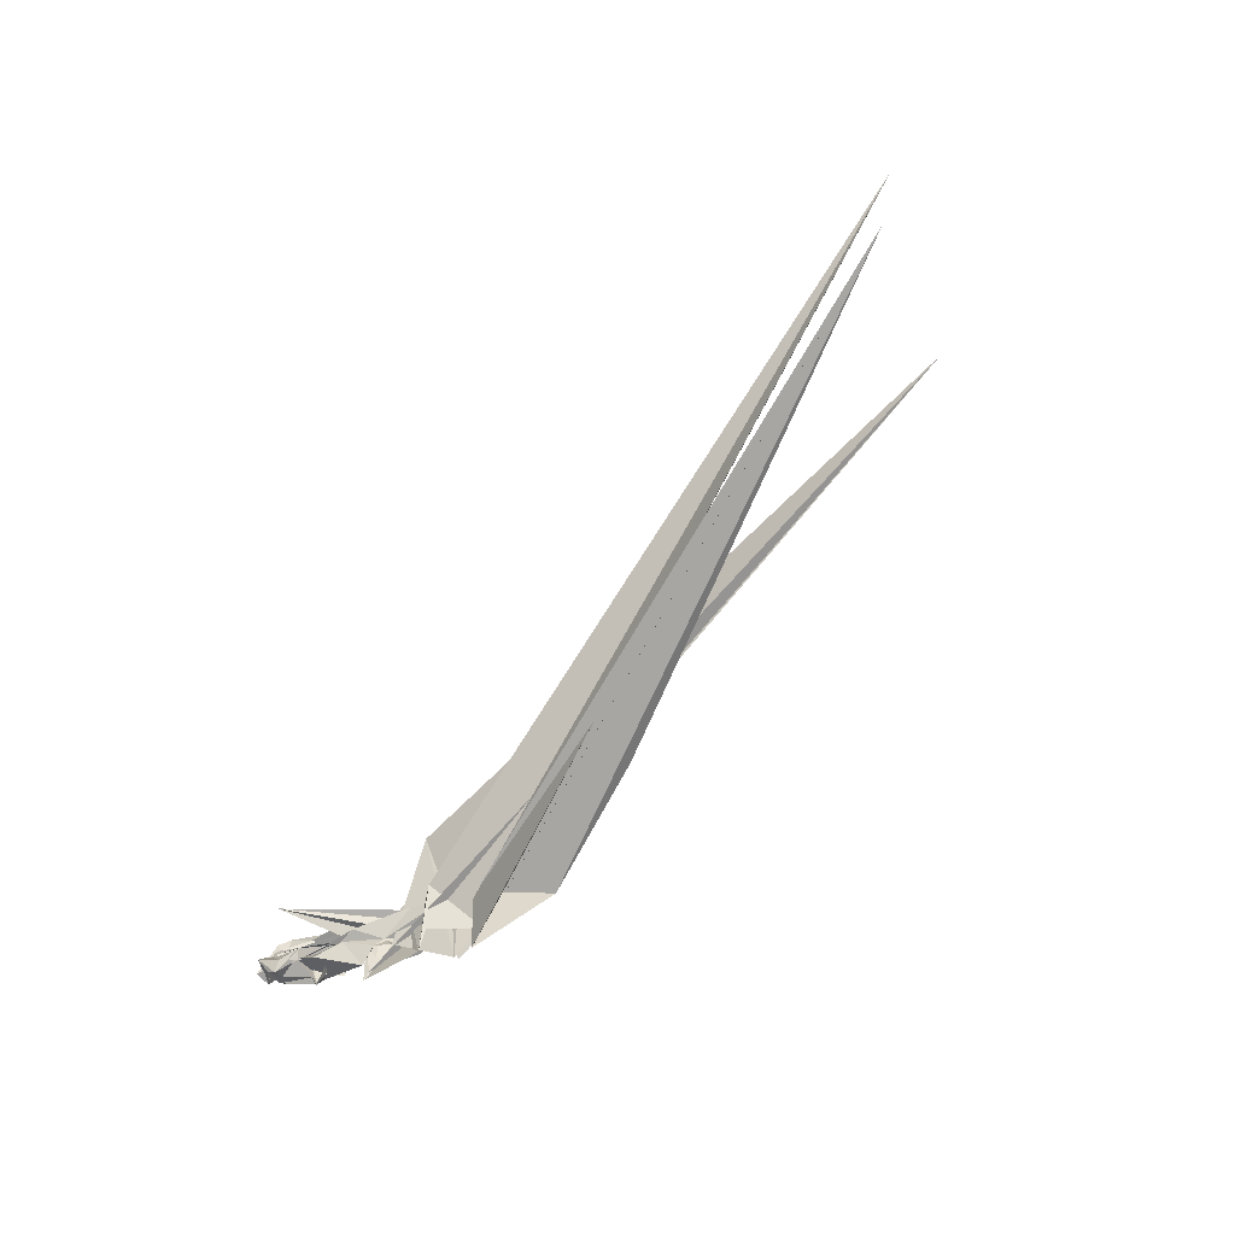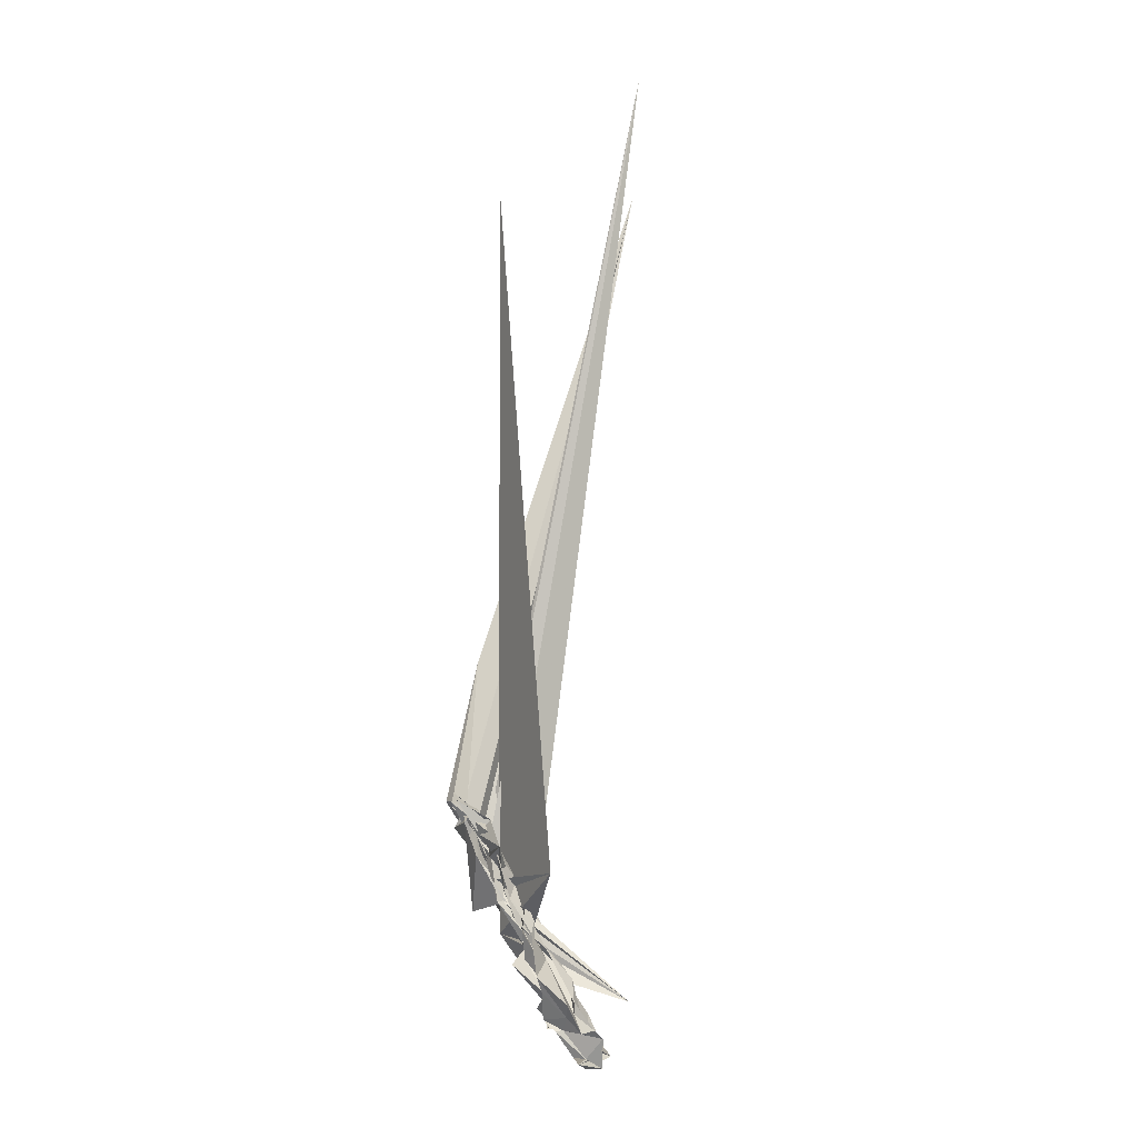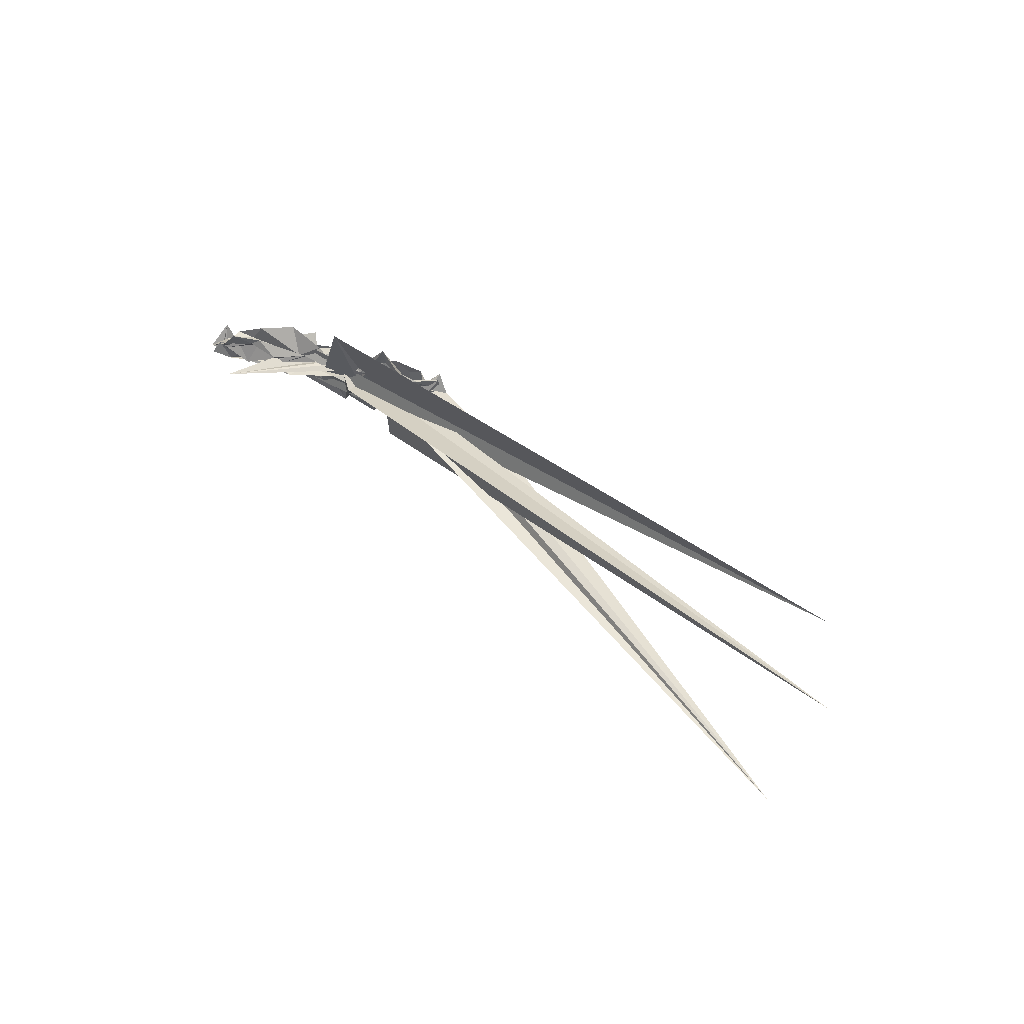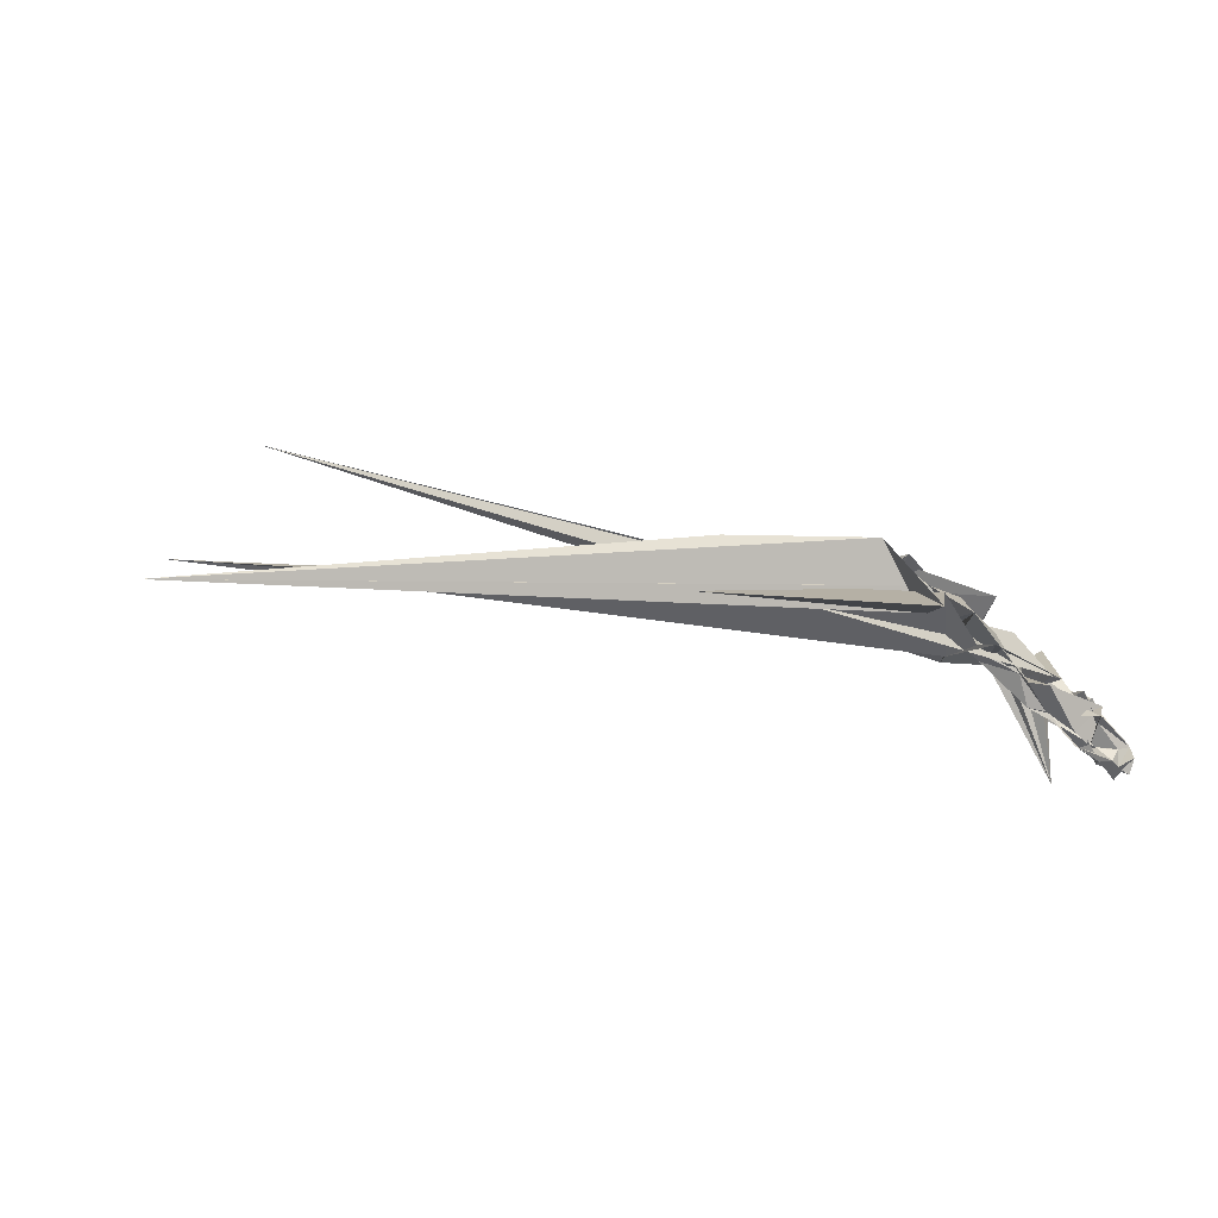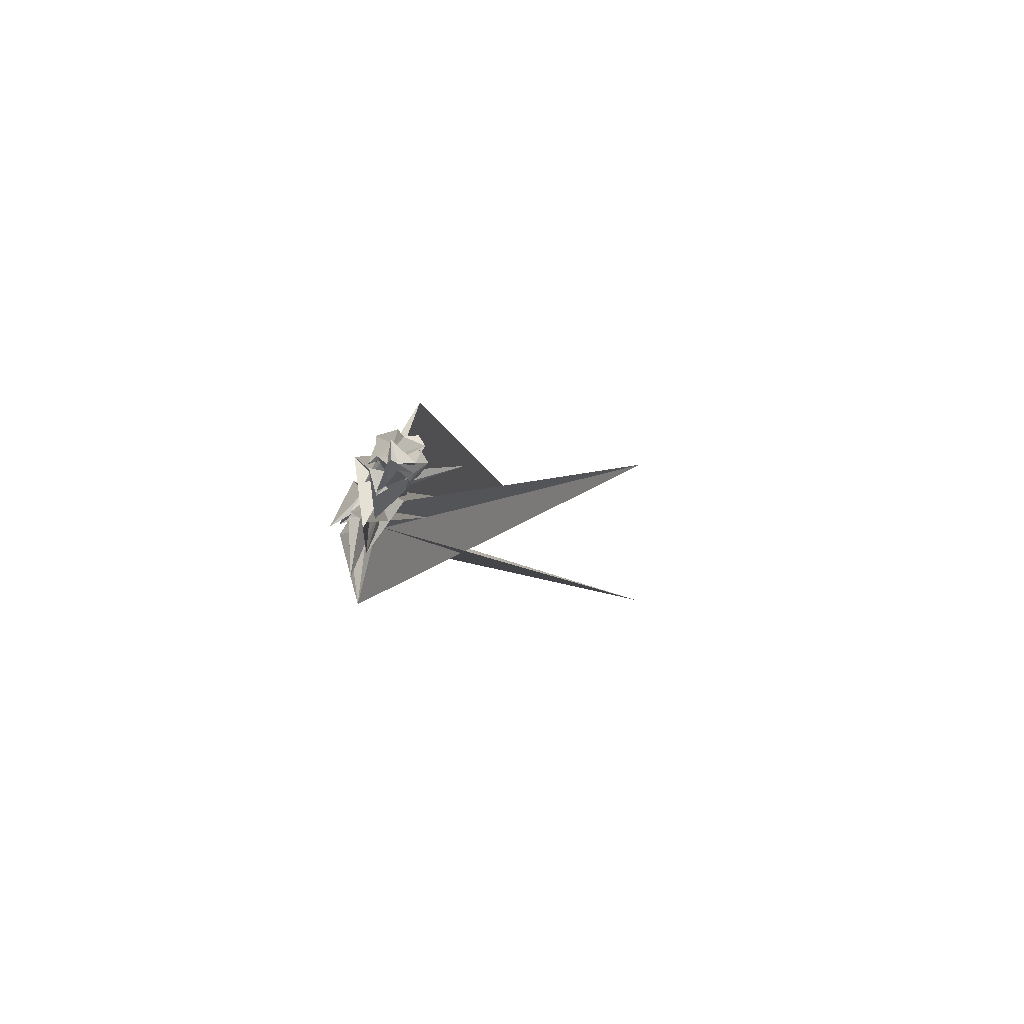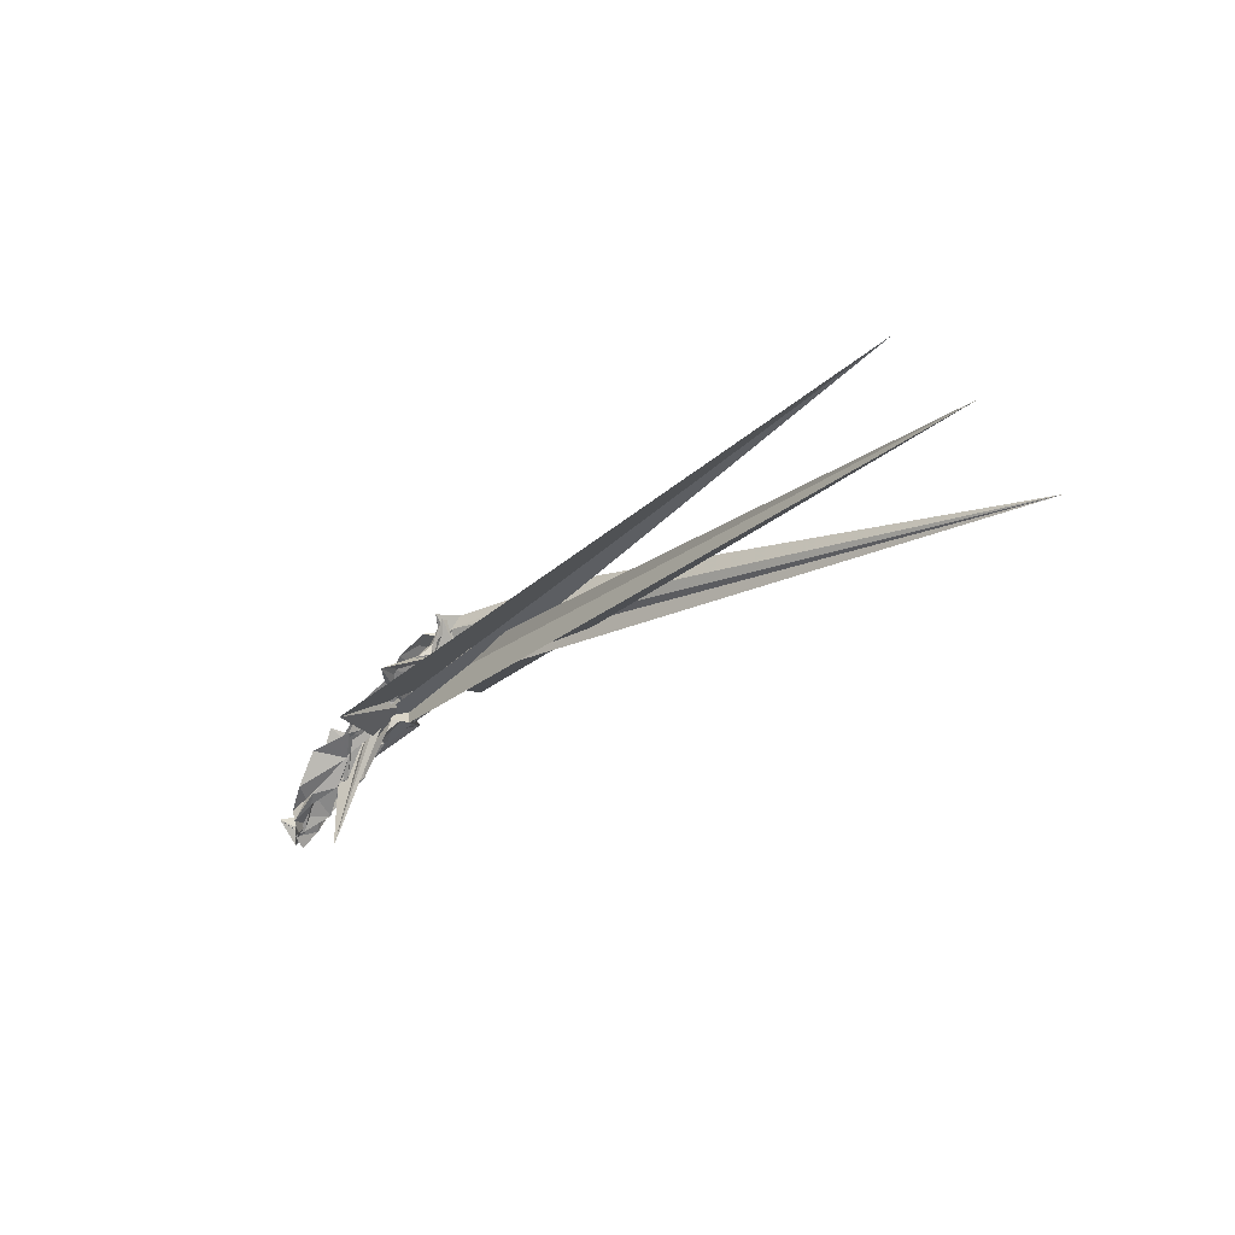
<metadata>
{"format":"obj","ext":"obj","renderer":"f3d","projection":"perspective","resolution":1024,"background":"white","views":[{"elev":-75.4,"azim":-118.2,"up":"+Y"},{"elev":77.8,"azim":102.9,"up":"+Y"},{"elev":45.7,"azim":-123.3,"up":"+Y"},{"elev":4.0,"azim":8.5,"up":"+Z"},{"elev":-7.7,"azim":116.3,"up":"+Y"},{"elev":-18.0,"azim":-138.0,"up":"+Z"}]}
</metadata>
<code>
v -2.704 -0.4548 -0.8143
v -2.997 -0.4178 -0.6116
v -2.62 -0.4435 -0.9256
v -2.628 -0.4424 -0.953
v -2.679 -0.4067 -0.9418
v -2.678 -0.3893 -0.9026
v -2.722 -0.367 -0.8664
v -2.757 -0.3673 -0.803
v -2.803 -0.401 -0.7872
v -2.836 -0.4183 -0.7564
v -2.869 -0.3725 -0.755
v -2.856 -0.4712 -0.757
v -2.849 -0.5529 -0.7324
v -2.859 -0.4372 -0.7418
v -4.144 -0.2976 -0.4116
v -2.819 -0.4831 -0.718
v -2.801 -0.445 -0.7933
v -2.76 -0.5067 -0.8016
v -2.718 -0.4724 -0.8812
v -2.693 -0.4524 -0.9062
v -2.647 -0.4488 -0.9108
v -2.647 -0.4557 -0.939
v -2.654 -0.4457 -0.9365
v -2.67 -0.4349 -0.9187
v -2.69 -0.3864 -0.9234
v -2.709 -0.3958 -0.8825
v -2.792 -0.4218 -0.8122
v -2.83 -0.3907 -0.7766
v -2.853 -0.394 -0.7762
v -2.86 -0.4165 -0.7474
v -2.885 -0.4405 -0.713
v -2.878 -0.5175 -0.7365
v -2.927 -0.4531 -0.7618
v -2.891 -0.482 -0.6977
v -2.934 -0.2769 -0.7883
v -2.815 -0.4954 -0.773
v -2.794 -0.488 -0.7989
v -2.764 -0.4648 -0.8485
v -2.718 -0.4457 -0.8743
v -2.681 -0.4543 -0.9087
v -2.657 -0.4666 -0.9274
v -2.652 -0.4397 -0.9628
v -2.677 -0.4227 -0.936
v -2.714 -0.4046 -0.8924
v -2.73 -0.3922 -0.8775
v -2.782 -0.433 -0.85
v -2.834 -0.4271 -0.7766
v -2.88 -0.3798 -0.7258
v -2.919 -0.422 -0.7269
v -2.942 -0.4166 -0.687
v -2.964 -0.3454 -0.6878
v -2.93 -0.5283 -0.6512
v -4.372 -0.1674 -0.624
v -2.904 -0.4788 -0.6621
v -2.884 -0.5892 -0.6789
v -2.841 -0.4689 -0.7272
v -2.808 -0.4725 -0.7864
v -2.794 -0.4646 -0.8431
v -2.744 -0.4643 -0.8705
v -2.709 -0.448 -0.9096
v -2.677 -0.4559 -0.931
v -2.658 -0.4169 -0.9447
v -2.723 -0.4126 -0.8625
v -2.768 -0.421 -0.8655
v -2.81 -0.4127 -0.8076
v -2.843 -0.3977 -0.7449
v -2.909 -0.4194 -0.7261
v -2.958 -0.3877 -0.6803
v -2.966 -0.4179 -0.6839
v -2.983 -0.4398 -0.6408
v -3.013 -0.431 -0.6564
v -2.931 -0.6319 -0.6665
v -2.958 -0.4896 -0.6883
v -2.955 -0.49 -0.6427
v -2.918 -0.4677 -0.6981
v -2.908 -0.471 -0.7352
v -2.873 -0.447 -0.7698
v -2.801 -0.4562 -0.7952
v -2.747 -0.4575 -0.8584
v -2.71 -0.4561 -0.8701
v -2.719 -0.4134 -0.8805
v -2.715 -0.4526 -0.9071
v -2.79 -0.429 -0.8327
v -2.817 -0.4279 -0.7788
v -2.89 -0.4621 -0.7355
v -2.914 -0.4395 -0.6963
v -2.953 -0.4447 -0.6874
v -2.99 -0.4126 -0.6557
v -3.005 -0.4344 -0.6483
v -3.034 -0.429 -0.5882
v -3.017 -0.4201 -0.641
v -3.032 -0.4904 -0.5644
v -4.289 -0.52 -0.6415
v -2.971 -0.463 -0.6318
v -2.936 -0.4578 -0.6678
v -2.894 -0.4533 -0.7112
v -2.893 -0.4544 -0.7264
v -2.823 -0.4389 -0.7776
v -2.772 -0.4554 -0.8133
v -2.763 -0.428 -0.825
v -2.772 -0.427 -0.8451
v -2.766 -0.4172 -0.8166
v -2.626 -0.4028 -0.9091
v -2.637 -0.4324 -0.9203
v -2.677 -0.4209 -0.8695
v -2.7 -0.3949 -0.8704
v -2.732 -0.3853 -0.8187
v -2.796 -0.3962 -0.7921
v -2.829 -0.393 -0.7589
v -2.803 -0.4415 -0.7701
v -2.743 -0.524 -0.789
v -2.757 -0.5125 -0.7864
v -2.774 -0.4865 -0.785
v -2.734 -0.455 -0.8565
v -2.672 -0.4365 -0.8415
v -2.681 -0.4681 -0.8655
v -2.627 -0.4342 -0.9086
v -2.635 -0.4398 -0.8974
v -2.673 -0.418 -0.8558
v -2.687 -0.4271 -0.8302
v -2.734 -0.4122 -0.8384
v -2.783 -0.4225 -0.775
v -2.769 -0.3972 -0.7547
v -2.78 -0.4514 -0.8101
v -2.715 -0.4341 -0.8385
v -2.677 -0.4821 -0.8533
v -2.674 -0.4754 -0.8552
v -2.684 -0.4454 -0.8668
v -2.672 -0.4242 -0.8692
v -2.732 -0.4064 -0.8248
v -2.718 -0.4391 -0.8256
v -2.687 -0.4511 -0.8522
v -2.814 -0.44 -0.7602
v -2.871 -0.4204 -0.7031
v -2.951 -0.4329 -0.671
v -2.977 -0.4483 -0.6388
v -3.011 -0.4463 -0.6149
v -3.03 -0.4649 -0.6266
v -3.034 -0.4585 -0.586
v -3.298 -0.4803 -0.5616
v -3.025 -0.4543 -0.6006
v -2.949 -0.44 -0.6633
v -2.92 -0.4695 -0.6754
v -2.887 -0.44 -0.7228
v -2.752 -0.431 -0.9737
v -2.829 -0.4556 -0.769
v -2.812 -0.4445 -0.7692
v -2.878 -0.463 -0.7155
v -2.957 -0.455 -0.6557
v -2.984 -0.4741 -0.617
v -3.027 -0.4192 -0.5796
v -3.048 -0.4621 -0.5766
v -3.035 -0.4497 -0.6057
v -3.008 -0.4478 -0.6272
v -2.94 -0.4403 -0.6497
v -2.875 -0.4315 -0.71
v -2.876 -0.4331 -0.7186
v -2.847 -0.5019 -0.6588
v -3.011 -0.4473 -0.6057
v -3.025 -0.4608 -0.6188
v -2.987 -0.4777 -0.5915
v -2.944 -0.4074 -0.6468
f 3 23 4
f 4 23 24
f 4 24 5
f 5 24 25
f 5 25 6
f 6 25 26
f 6 26 7
f 7 26 27
f 7 27 8
f 8 27 28
f 8 28 9
f 9 28 29
f 9 29 10
f 10 29 30
f 10 30 11
f 11 30 31
f 11 31 12
f 12 31 32
f 12 32 13
f 13 32 33
f 13 33 14
f 14 33 34
f 14 34 15
f 15 34 35
f 15 35 16
f 16 35 36
f 16 36 17
f 17 36 37
f 17 37 18
f 18 37 38
f 18 38 19
f 19 38 39
f 19 39 20
f 20 39 40
f 20 40 21
f 21 40 41
f 21 41 22
f 22 41 42
f 22 42 3
f 3 42 23
f 23 43 24
f 24 43 44
f 24 44 25
f 25 44 45
f 25 45 26
f 26 45 46
f 26 46 27
f 27 46 47
f 27 47 28
f 28 47 48
f 28 48 29
f 29 48 49
f 29 49 30
f 30 49 50
f 30 50 31
f 31 50 51
f 31 51 32
f 32 51 52
f 32 52 33
f 33 52 53
f 33 53 34
f 34 53 54
f 34 54 35
f 35 54 55
f 35 55 36
f 36 55 56
f 36 56 37
f 37 56 57
f 37 57 38
f 38 57 58
f 38 58 39
f 39 58 59
f 39 59 40
f 40 59 60
f 40 60 41
f 41 60 61
f 41 61 42
f 42 61 62
f 42 62 23
f 23 62 43
f 43 63 44
f 44 63 64
f 44 64 45
f 45 64 65
f 45 65 46
f 46 65 66
f 46 66 47
f 47 66 67
f 47 67 48
f 48 67 68
f 48 68 49
f 49 68 69
f 49 69 50
f 50 69 70
f 50 70 51
f 51 70 71
f 51 71 52
f 52 71 72
f 52 72 53
f 53 72 73
f 53 73 54
f 54 73 74
f 54 74 55
f 55 74 75
f 55 75 56
f 56 75 76
f 56 76 57
f 57 76 77
f 57 77 58
f 58 77 78
f 58 78 59
f 59 78 79
f 59 79 60
f 60 79 80
f 60 80 61
f 61 80 81
f 61 81 62
f 62 81 82
f 62 82 43
f 43 82 63
f 63 83 64
f 64 83 84
f 64 84 65
f 65 84 85
f 65 85 66
f 66 85 86
f 66 86 67
f 67 86 87
f 67 87 68
f 68 87 88
f 68 88 69
f 69 88 89
f 69 89 70
f 70 89 90
f 70 90 71
f 71 90 91
f 71 91 72
f 72 91 92
f 72 92 73
f 73 92 93
f 73 93 74
f 74 93 94
f 74 94 75
f 75 94 95
f 75 95 76
f 76 95 96
f 76 96 77
f 77 96 97
f 77 97 78
f 78 97 98
f 78 98 79
f 79 98 99
f 79 99 80
f 80 99 100
f 80 100 81
f 81 100 101
f 81 101 82
f 82 101 102
f 82 102 63
f 63 102 83
f 103 104 118
f 104 119 118
f 104 105 119
f 105 120 119
f 105 106 120
f 106 107 120
f 107 121 120
f 107 108 121
f 108 122 121
f 108 109 122
f 109 110 122
f 110 123 122
f 110 111 123
f 111 124 123
f 111 112 124
f 112 113 124
f 113 125 124
f 113 114 125
f 114 126 125
f 114 115 126
f 115 116 126
f 116 127 126
f 116 117 127
f 117 118 127
f 117 103 118
f 118 119 128
f 119 129 128
f 119 120 129
f 120 121 129
f 121 130 129
f 121 122 130
f 122 123 130
f 123 131 130
f 123 124 131
f 124 125 131
f 125 132 131
f 125 126 132
f 126 127 132
f 127 128 132
f 127 118 128
f 133 148 134
f 134 148 149
f 134 149 135
f 135 149 150
f 135 150 136
f 136 150 137
f 137 150 151
f 137 151 138
f 138 151 152
f 138 152 139
f 139 152 140
f 140 152 153
f 140 153 141
f 141 153 154
f 141 154 142
f 142 154 143
f 143 154 155
f 143 155 144
f 144 155 156
f 144 156 145
f 145 156 146
f 146 156 157
f 146 157 147
f 147 157 148
f 147 148 133
f 148 158 149
f 149 158 159
f 149 159 150
f 150 159 151
f 151 159 160
f 151 160 152
f 152 160 153
f 153 160 161
f 153 161 154
f 154 161 155
f 155 161 162
f 155 162 156
f 156 162 157
f 157 162 158
f 157 158 148
f 3 4 103
f 103 4 104
f 4 5 104
f 104 5 105
f 5 6 105
f 105 6 106
f 6 7 106
f 7 8 106
f 106 8 107
f 8 9 107
f 107 9 108
f 9 10 108
f 108 10 109
f 10 11 109
f 11 12 109
f 109 12 110
f 12 13 110
f 110 13 111
f 13 14 111
f 111 14 112
f 14 15 112
f 15 16 112
f 112 16 113
f 16 17 113
f 113 17 114
f 17 18 114
f 114 18 115
f 18 19 115
f 19 20 115
f 115 20 116
f 20 21 116
f 116 21 117
f 21 22 117
f 117 22 103
f 22 3 103
f 83 133 84
f 84 133 134
f 84 134 85
f 85 134 135
f 85 135 86
f 86 135 136
f 86 136 87
f 87 136 88
f 88 136 137
f 88 137 89
f 89 137 138
f 89 138 90
f 90 138 139
f 90 139 91
f 91 139 92
f 92 139 140
f 92 140 93
f 93 140 141
f 93 141 94
f 94 141 142
f 94 142 95
f 95 142 96
f 96 142 143
f 96 143 97
f 97 143 144
f 97 144 98
f 98 144 145
f 98 145 99
f 99 145 100
f 100 145 146
f 100 146 101
f 101 146 147
f 101 147 102
f 102 147 133
f 102 133 83
f 128 129 1
f 129 130 1
f 130 131 1
f 131 132 1
f 132 128 1
f 159 158 2
f 160 159 2
f 161 160 2
f 162 161 2
f 158 162 2

</code>
